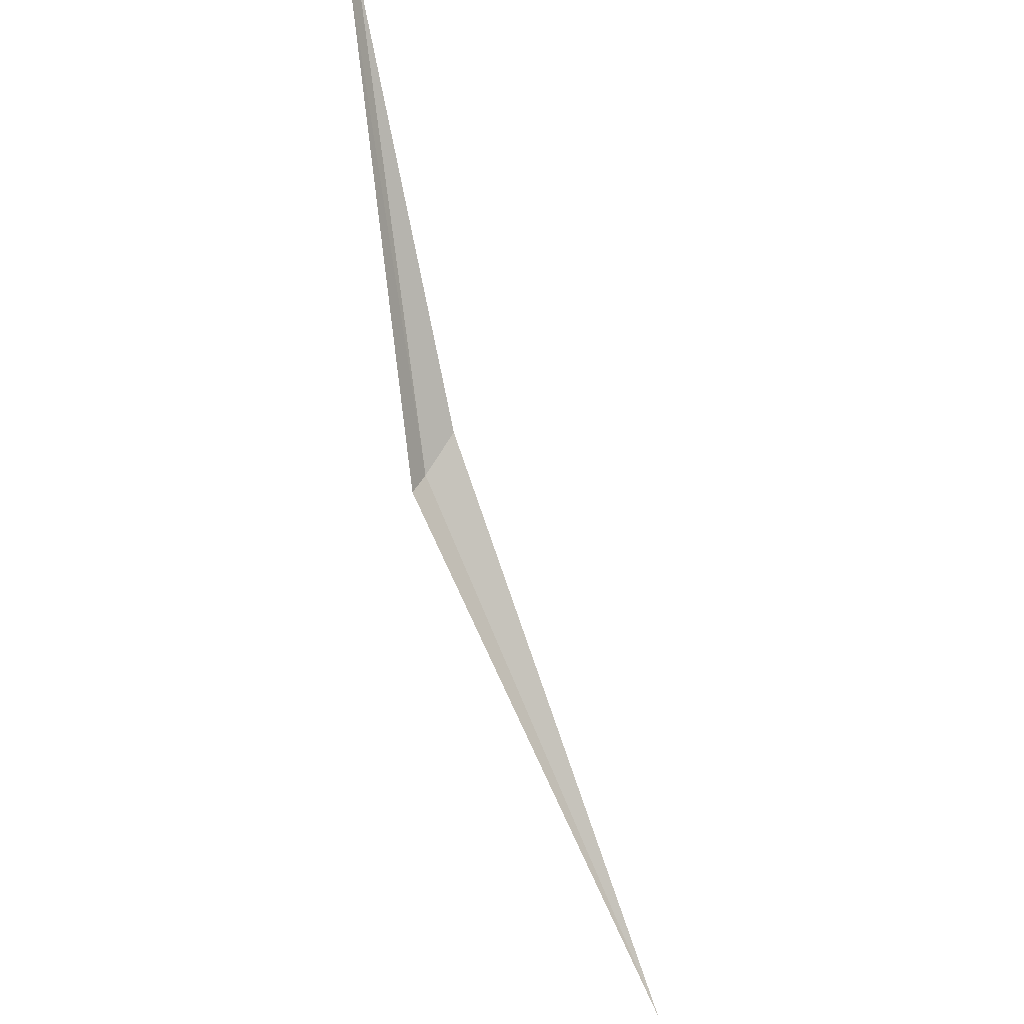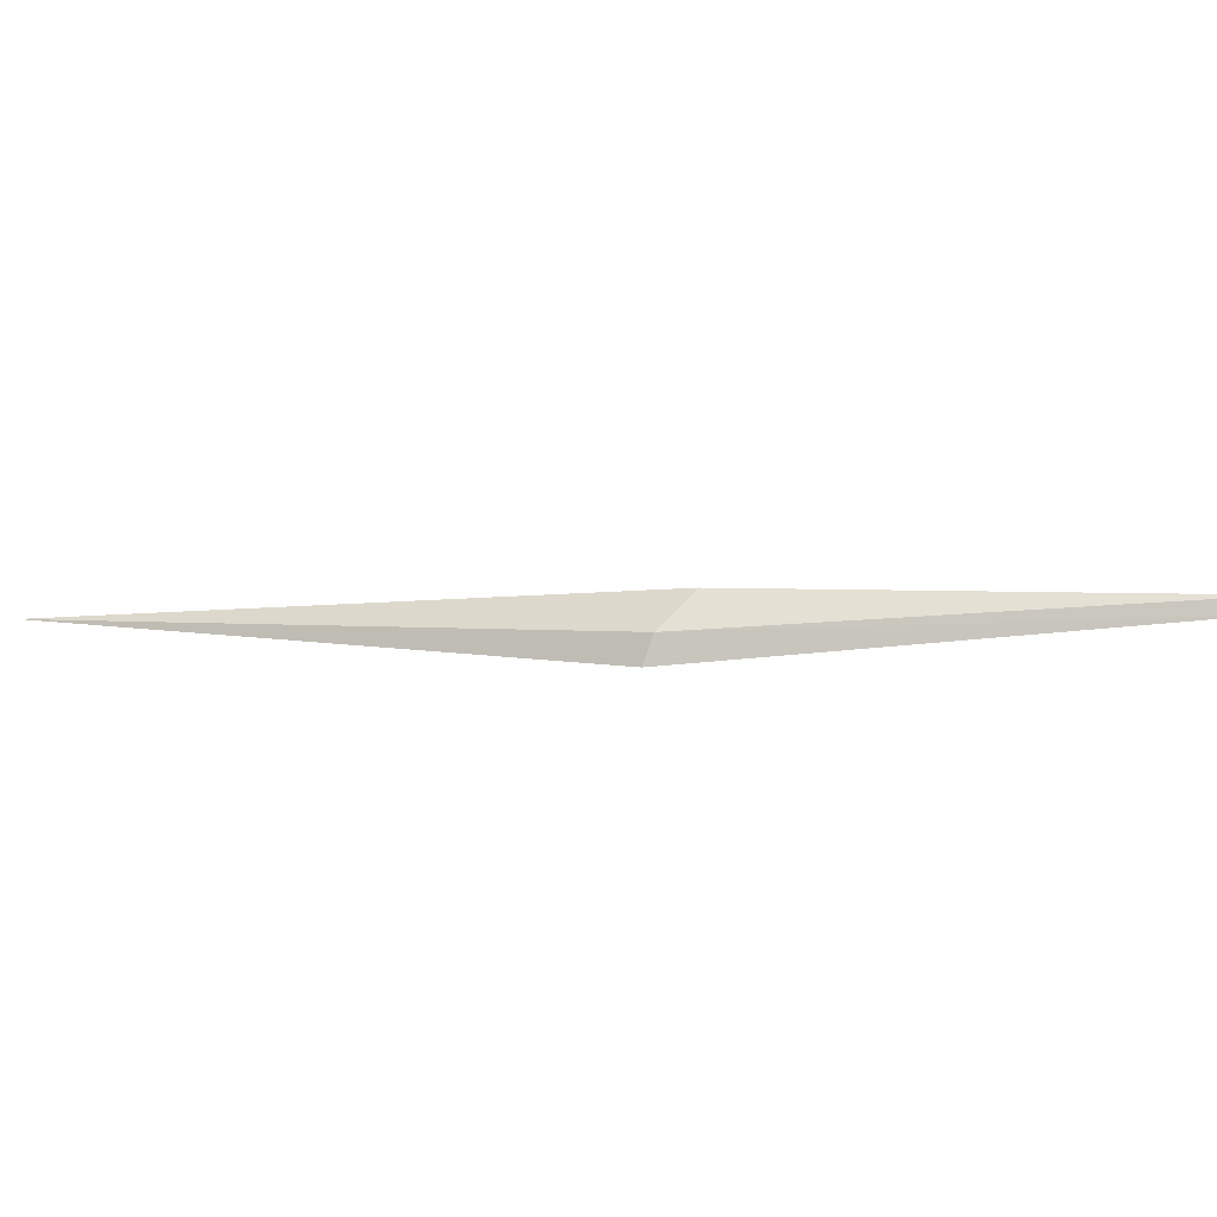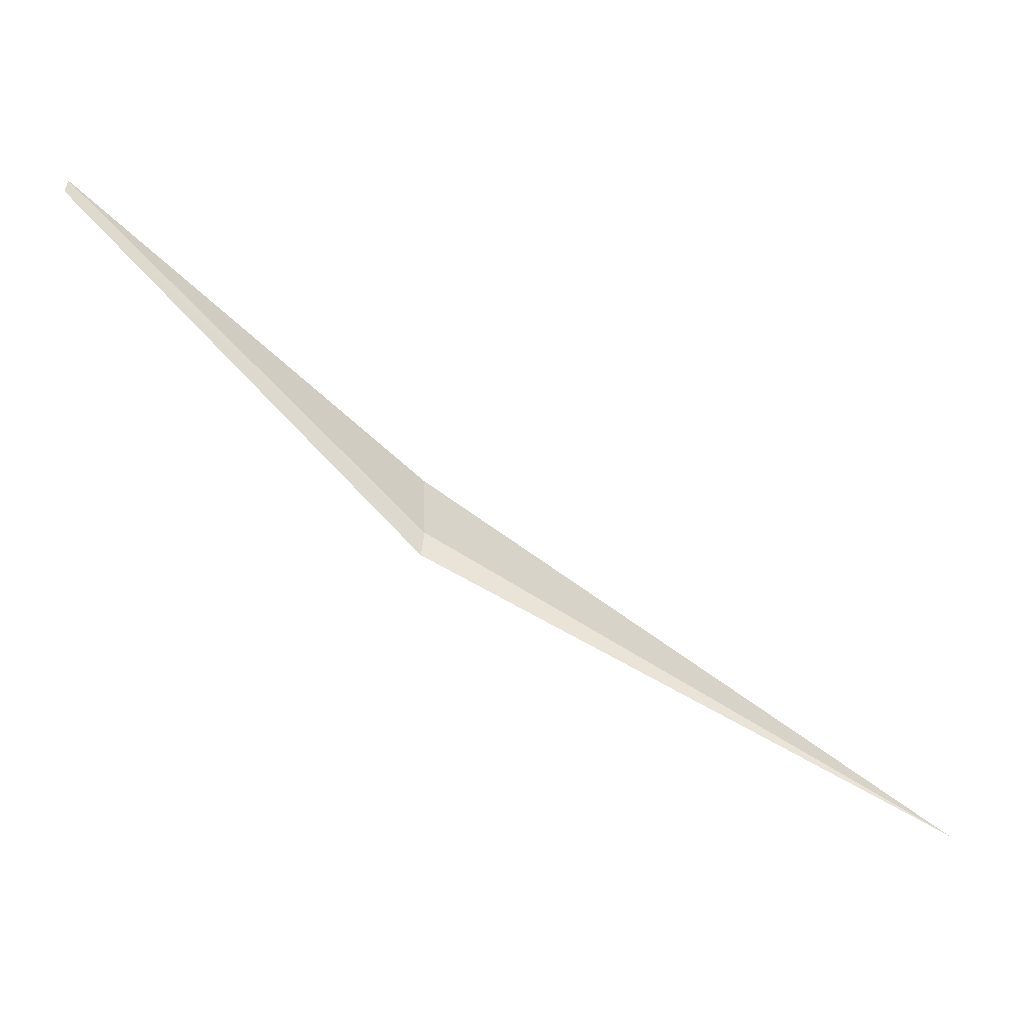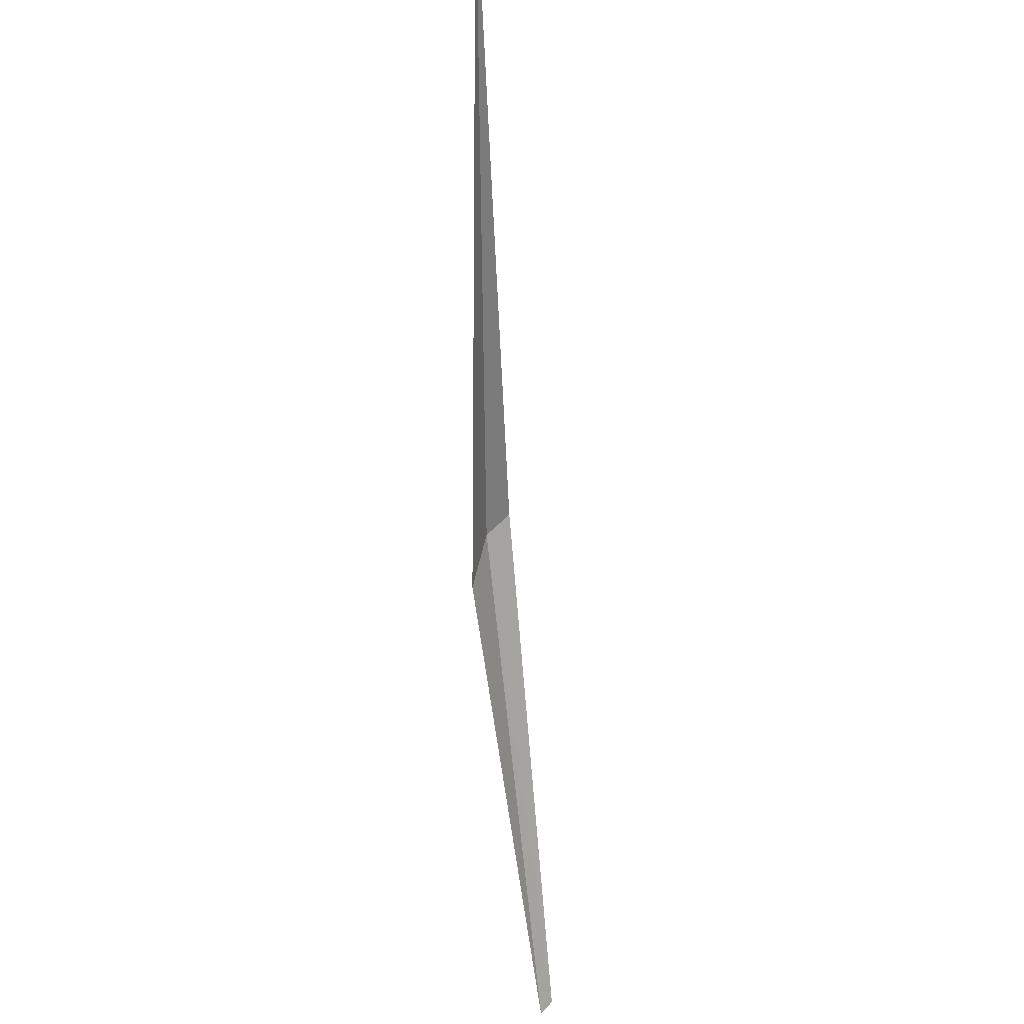
<metadata>
{"format":"obj","ext":"obj","renderer":"f3d","projection":"perspective","resolution":1024,"background":"white","views":[{"elev":-73.9,"azim":-120.1,"up":"+Y"},{"elev":25.8,"azim":147.0,"up":"+Y"},{"elev":-73.5,"azim":-82.2,"up":"+Y"},{"elev":70.8,"azim":-104.9,"up":"+Z"}]}
</metadata>
<code>
v 12.78 -20.97 2.921
v 12.8 -21 2.916
v 13.14 -21.06 3.396
v 12.74 -20.94 2.926
v 12.41 -20.93 2.625
v 12.4 -20.92 2.628
f 1 5 2
f 1 6 5
f 1 4 6
f 1 2 3
f 1 3 4

</code>
